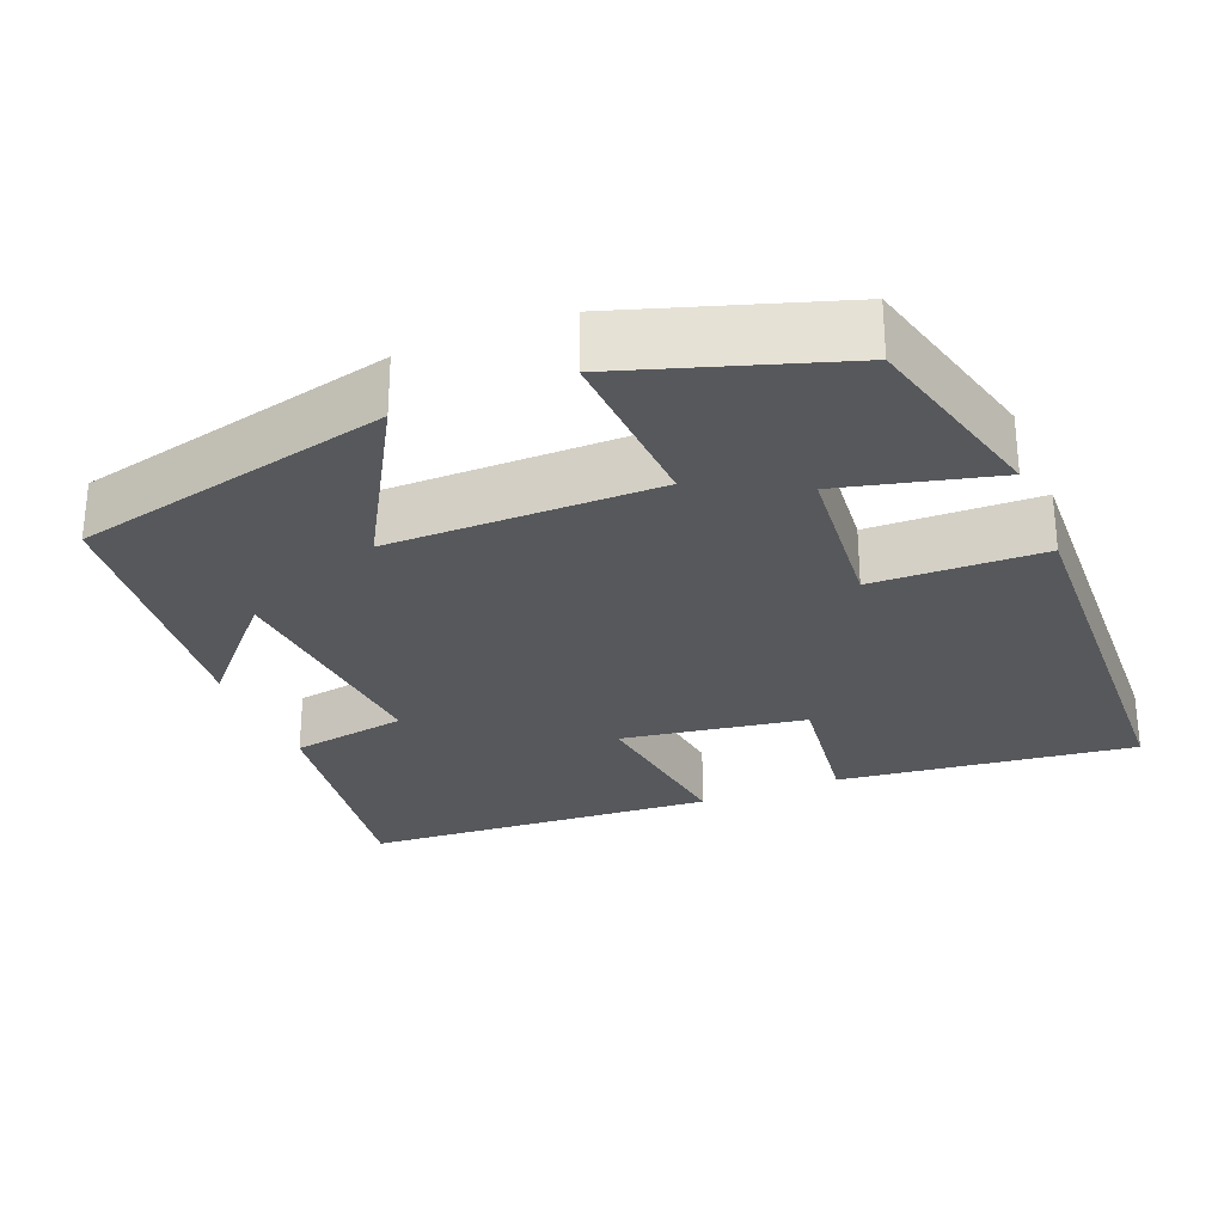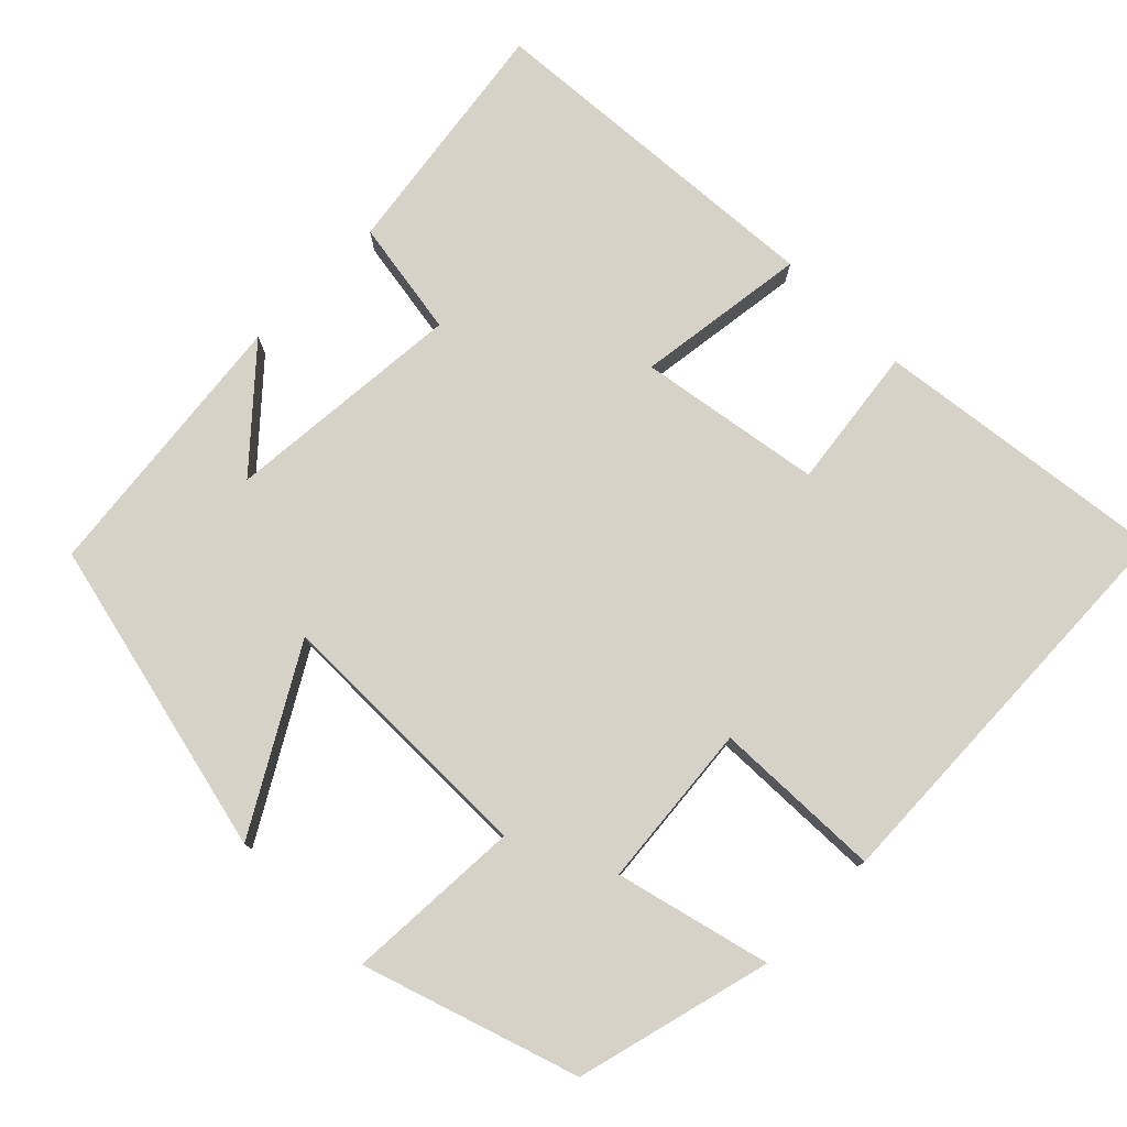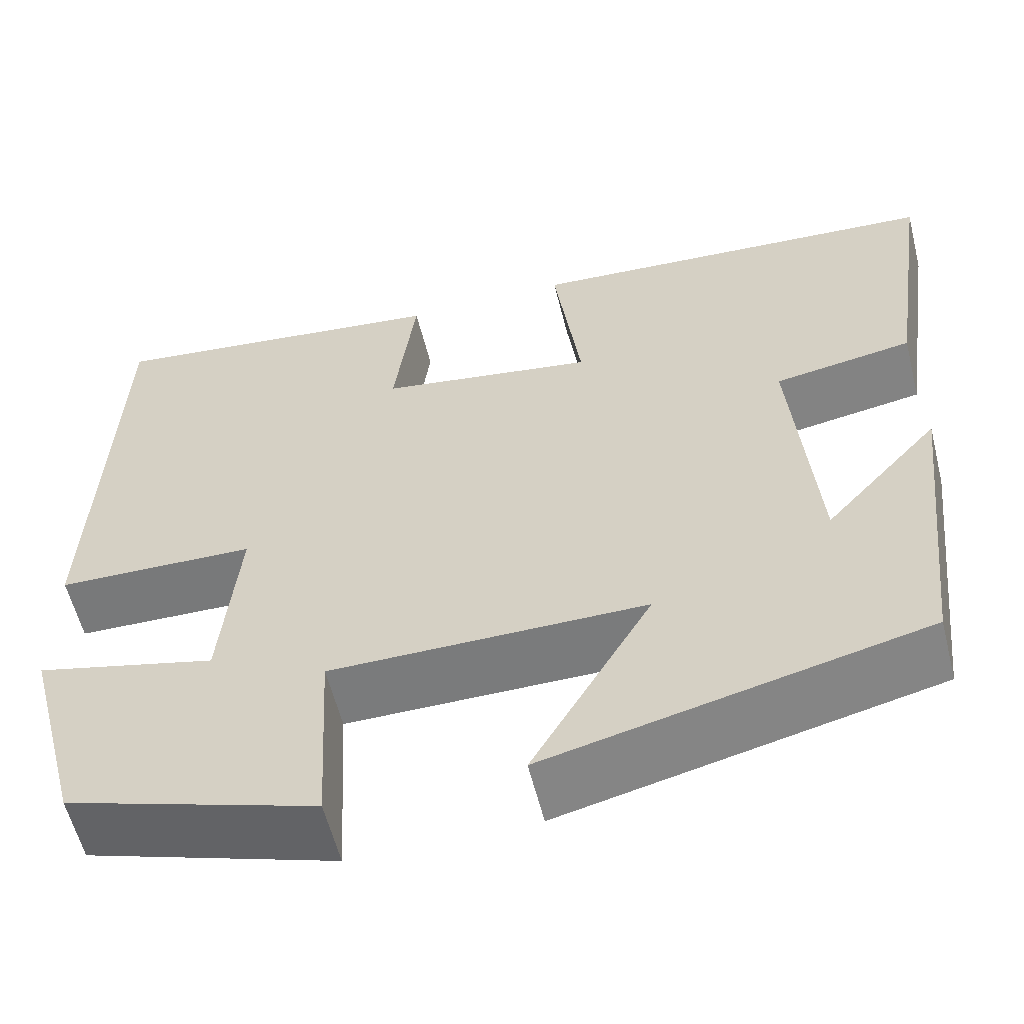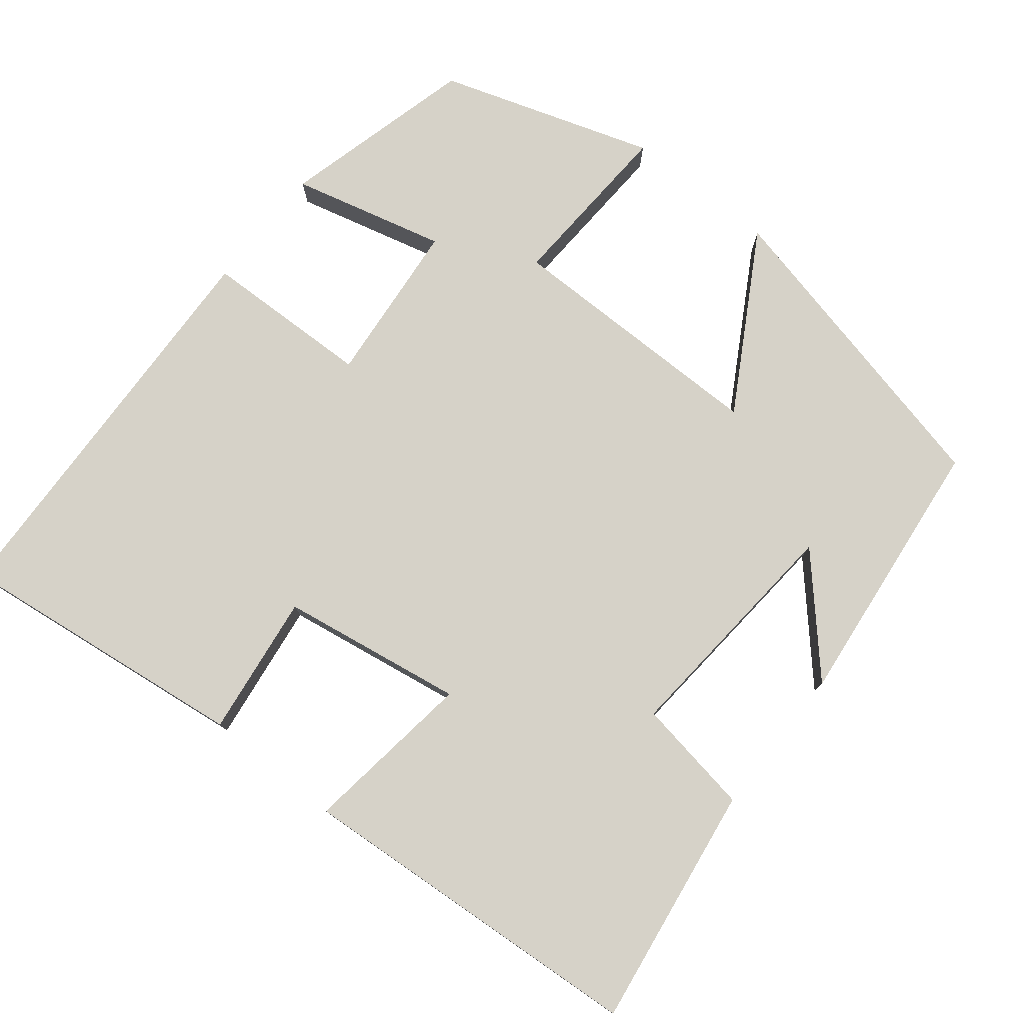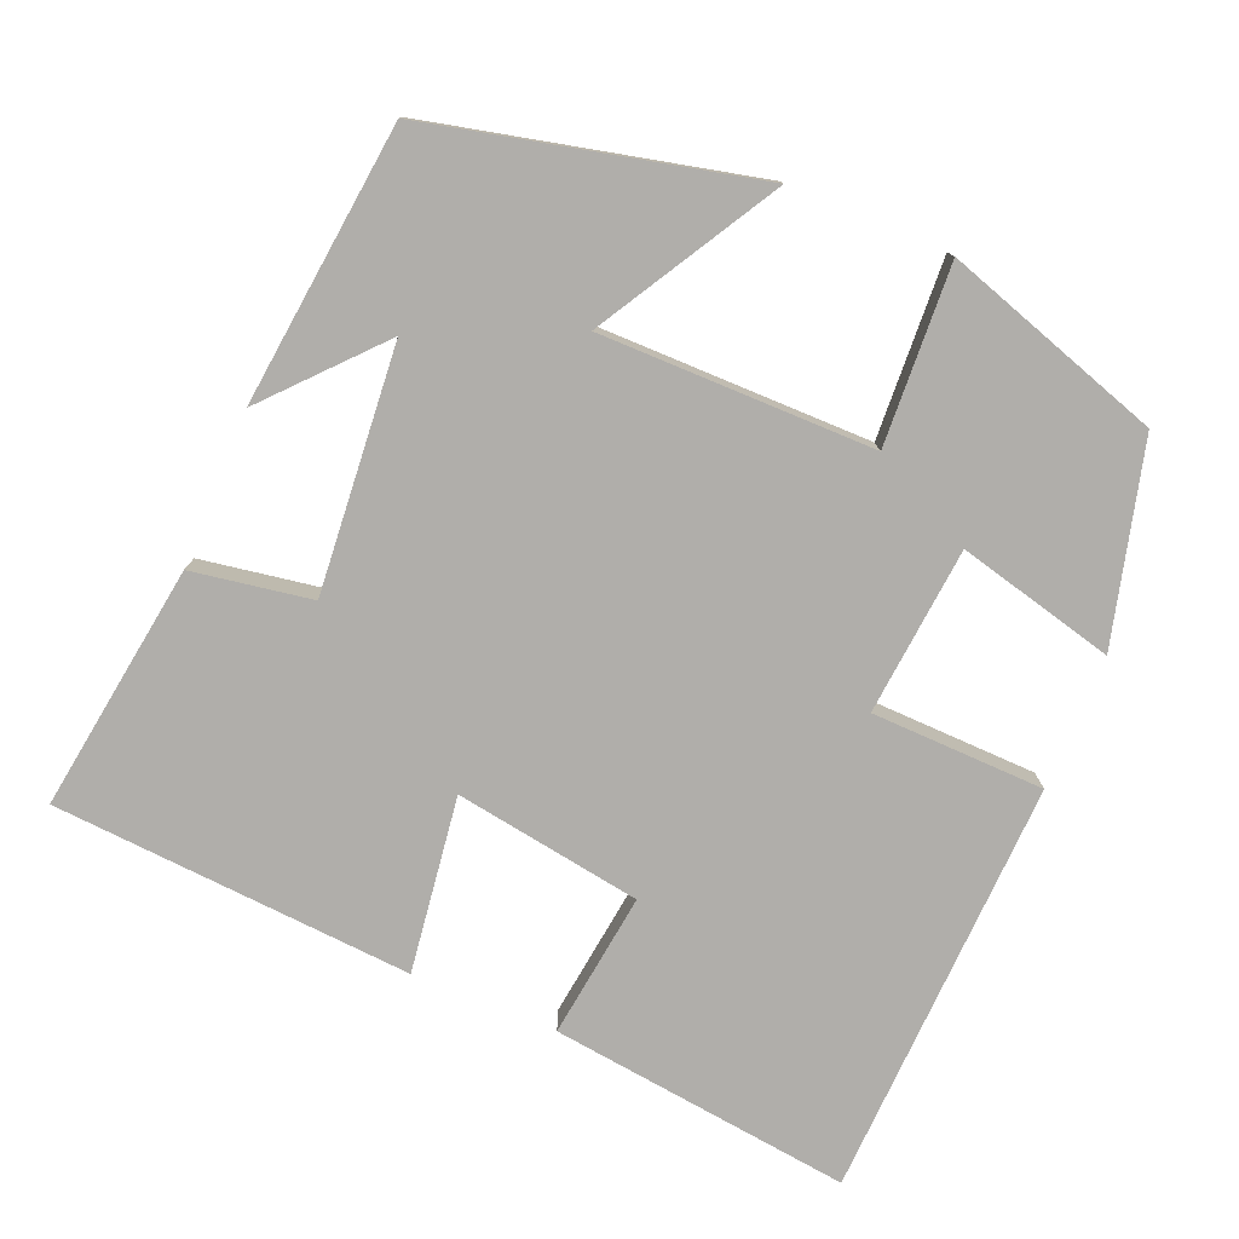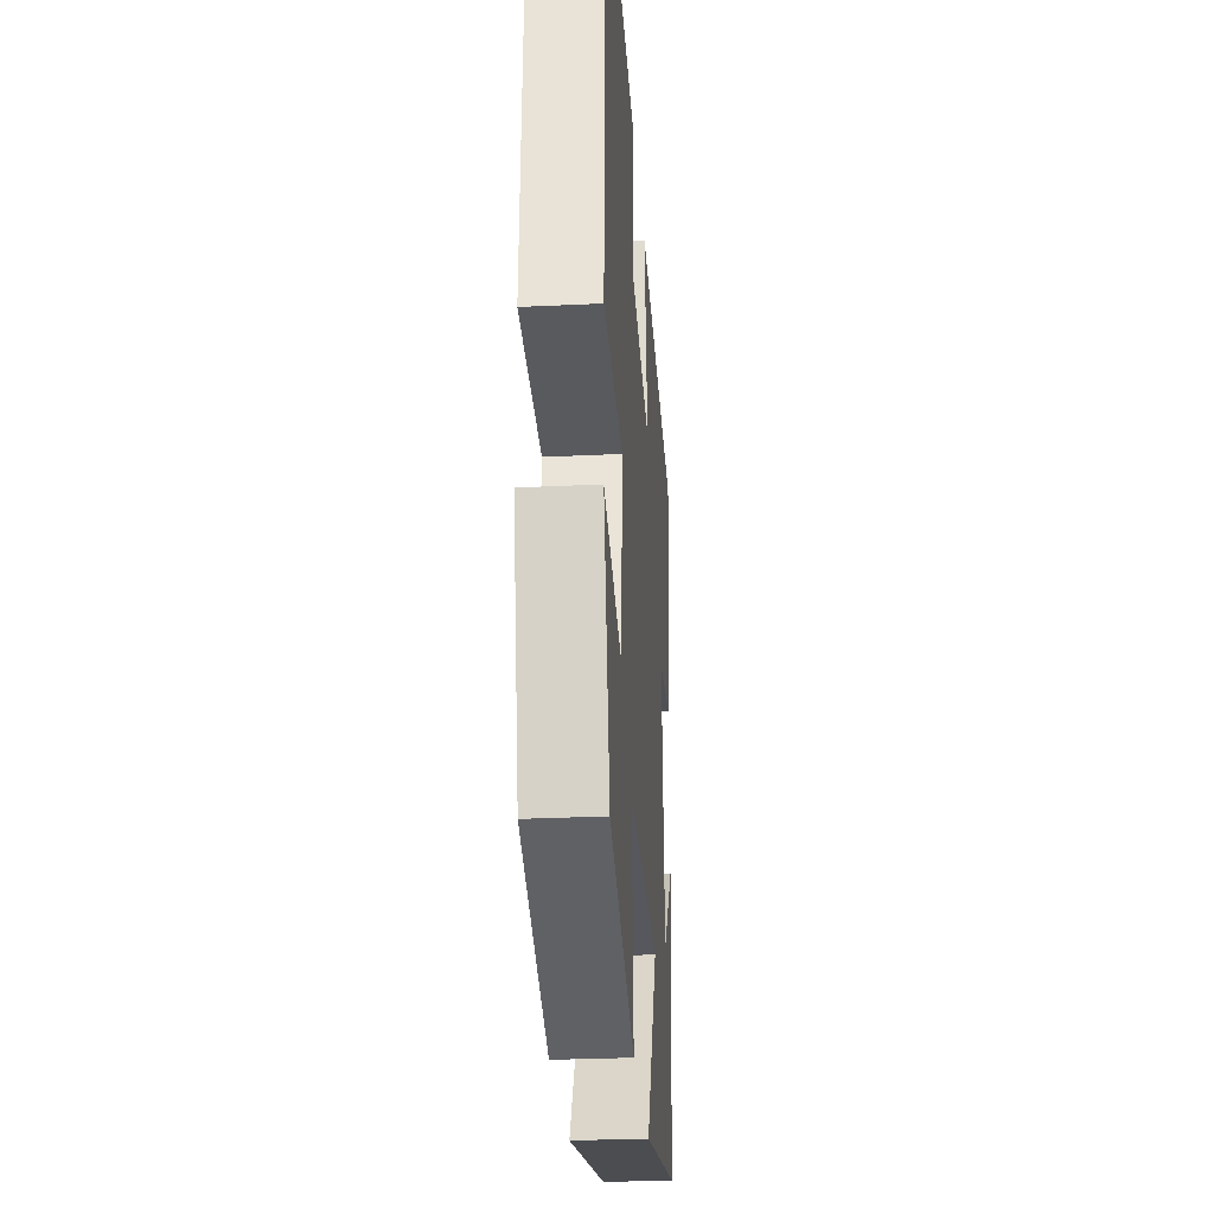
<metadata>
{"format":"obj","ext":"obj","renderer":"f3d","projection":"perspective","resolution":1024,"background":"white","views":[{"elev":-28.0,"azim":-157.8,"up":"+Y"},{"elev":77.8,"azim":-135.2,"up":"+Y"},{"elev":-58.3,"azim":14.0,"up":"+Z"},{"elev":77.8,"azim":38.6,"up":"+Y"},{"elev":-77.8,"azim":157.4,"up":"+Y"},{"elev":-28.9,"azim":-85.9,"up":"+Z"}]}
</metadata>
<code>
v 0.46 0.07 -0.404
v 0.047 0.07 -0.5
v 0.179 0.07 -0.272
v -0.169 0.07 -0.272
v -0.157 0.07 -0.5
v -0.434 0.07 -0.41
v -0.5 0.07 -0.157
v -0.3 0.07 -0.207
v -0.28 0.07 0.007
v -0.5 0.07 0.013
v -0.48 0.07 0.547
v -0.096 0.07 0.5
v -0.12 0.07 0.315
v 0.118 0.07 0.277
v 0.088 0.07 0.5
v 0.546 0.07 0.468
v 0.5 0.07 0.152
v 0.348 0.07 0.127
v 0.374 0.07 -0.185
v 0.5 0.07 -0.046
v 0.46 0 -0.404
v 0.047 0 -0.5
v 0.179 0 -0.272
v -0.169 0 -0.272
v -0.157 0 -0.5
v -0.434 0 -0.41
v -0.5 0 -0.157
v -0.3 0 -0.207
v -0.28 0 0.007
v -0.5 0 0.013
v -0.48 0 0.547
v -0.096 0 0.5
v -0.12 0 0.315
v 0.118 0 0.277
v 0.088 0 0.5
v 0.546 0 0.468
v 0.5 0 0.152
v 0.348 0 0.127
v 0.374 0 -0.185
v 0.5 0 -0.046
f 19 20 1
f 15 16 17 18
f 14 15 18 19
f 13 14 19 1
f 9 10 11 12
f 8 9 12 13
f 5 6 7 8
f 4 5 8
f 3 4 8 13
f 1 2 3
f 1 3 13
f 21 40 39
f 38 37 36 35
f 39 38 35 34
f 21 39 34 33
f 32 31 30 29
f 33 32 29 28
f 28 27 26 25
f 28 25 24
f 33 28 24 23
f 23 22 21
f 33 23 21
f 1 21 22 2
f 2 22 23 3
f 3 23 24 4
f 4 24 25 5
f 5 25 26 6
f 6 26 27 7
f 7 27 28 8
f 8 28 29 9
f 9 29 30 10
f 10 30 31 11
f 11 31 32 12
f 12 32 33 13
f 13 33 34 14
f 14 34 35 15
f 15 35 36 16
f 16 36 37 17
f 17 37 38 18
f 18 38 39 19
f 19 39 40 20
f 20 40 21 1

</code>
